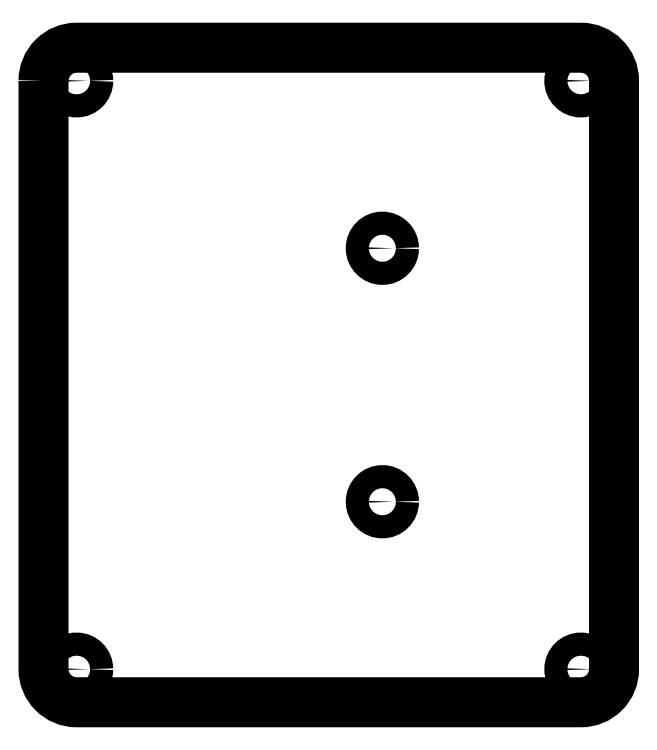
<metadata>
{"format":"dxf","ext":"dxf","renderer":"ezdxf+matplotlib","layout":"modelspace","background":"white","min_lineweight":24,"dpi":150}
</metadata>
<code>
0
SECTION
2
ENTITIES
0
CIRCLE
8
0
10
55.72
20
-19.15
30
0
40
1.75
0
CIRCLE
8
0
10
55.72
20
19.15
30
0
40
1.75
0
CIRCLE
8
0
10
9.525
20
-44.45
30
0
40
1.75
0
CIRCLE
8
0
10
85.72
20
44.45
30
0
40
1.75
0
CIRCLE
8
0
10
85.72
20
-44.45
30
0
40
1.75
0
CIRCLE
8
0
10
9.525
20
44.45
30
0
40
1.75
0
LWPOLYLINE
8
0
90
8
70
1
43
0
10
4.525
20
44.45
42
-0.4142
10
9.525
20
49.45
10
85.73
20
49.45
42
-0.4142
10
90.72
20
44.45
10
90.72
20
-44.45
42
-0.4142
10
85.72
20
-49.45
10
9.525
20
-49.45
42
-0.4142
10
4.525
20
-44.45
0
ENDSEC
0
EOF

</code>
